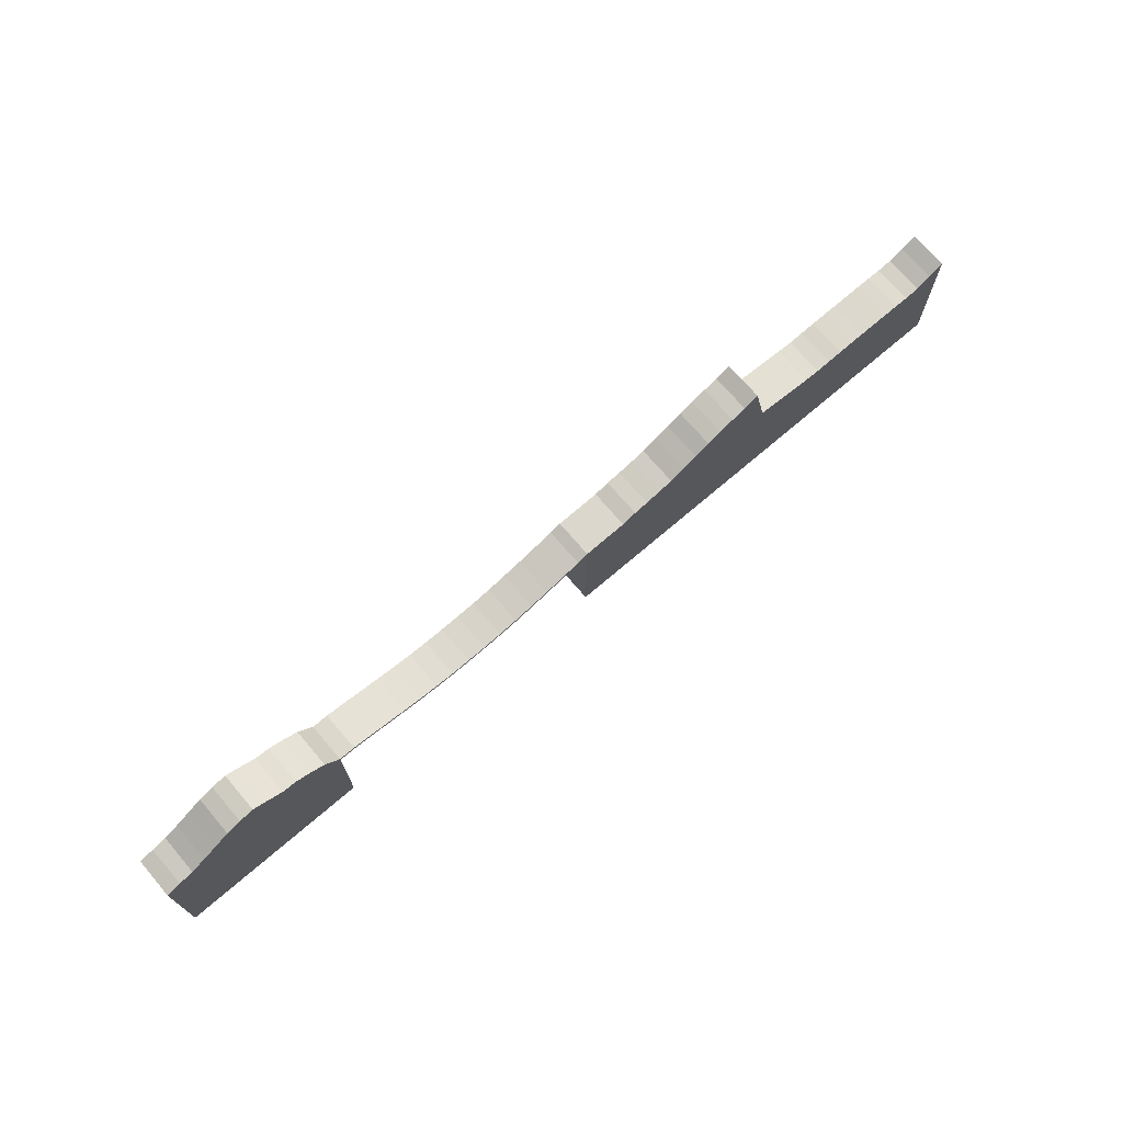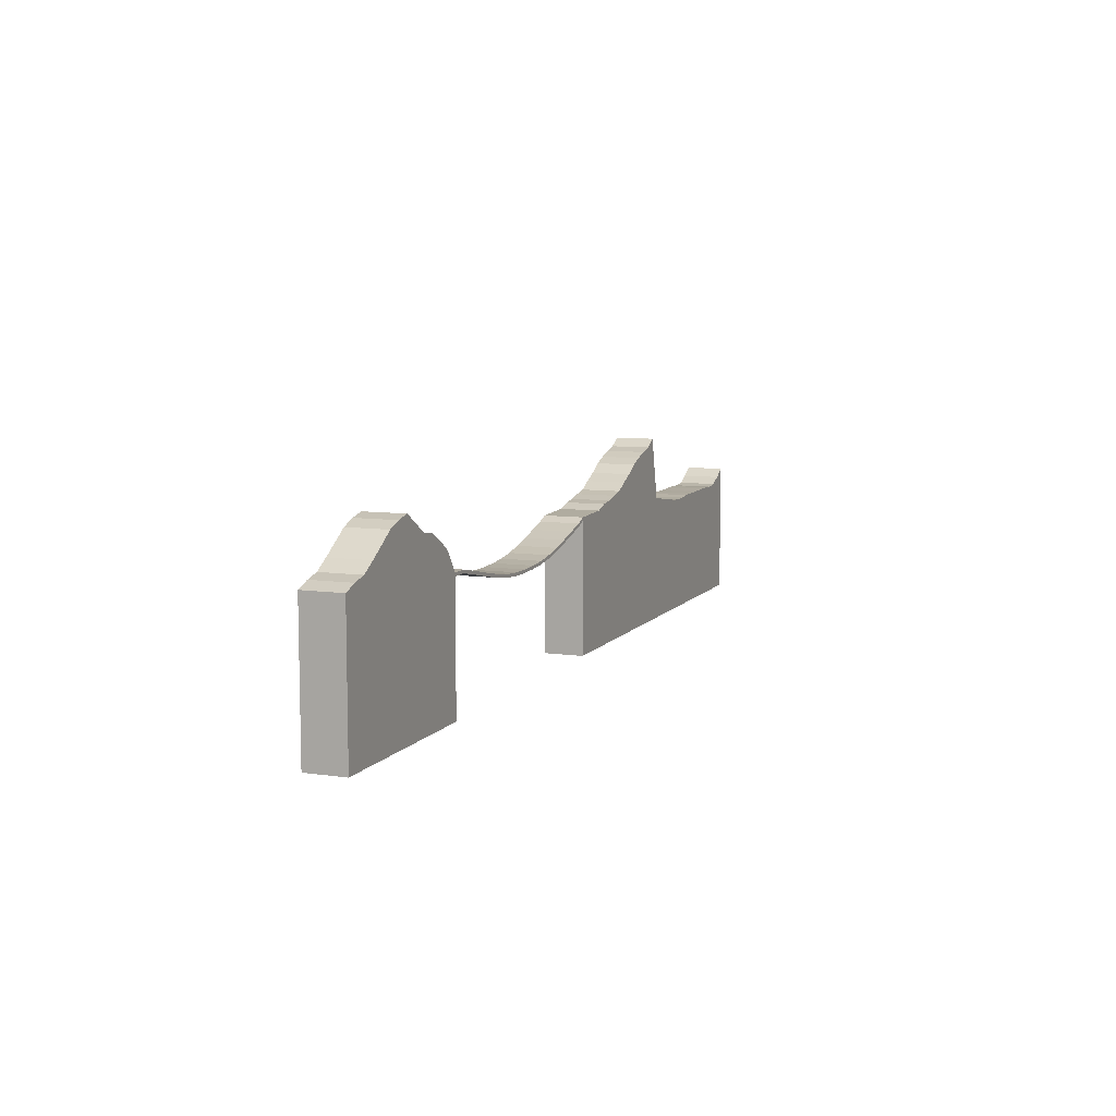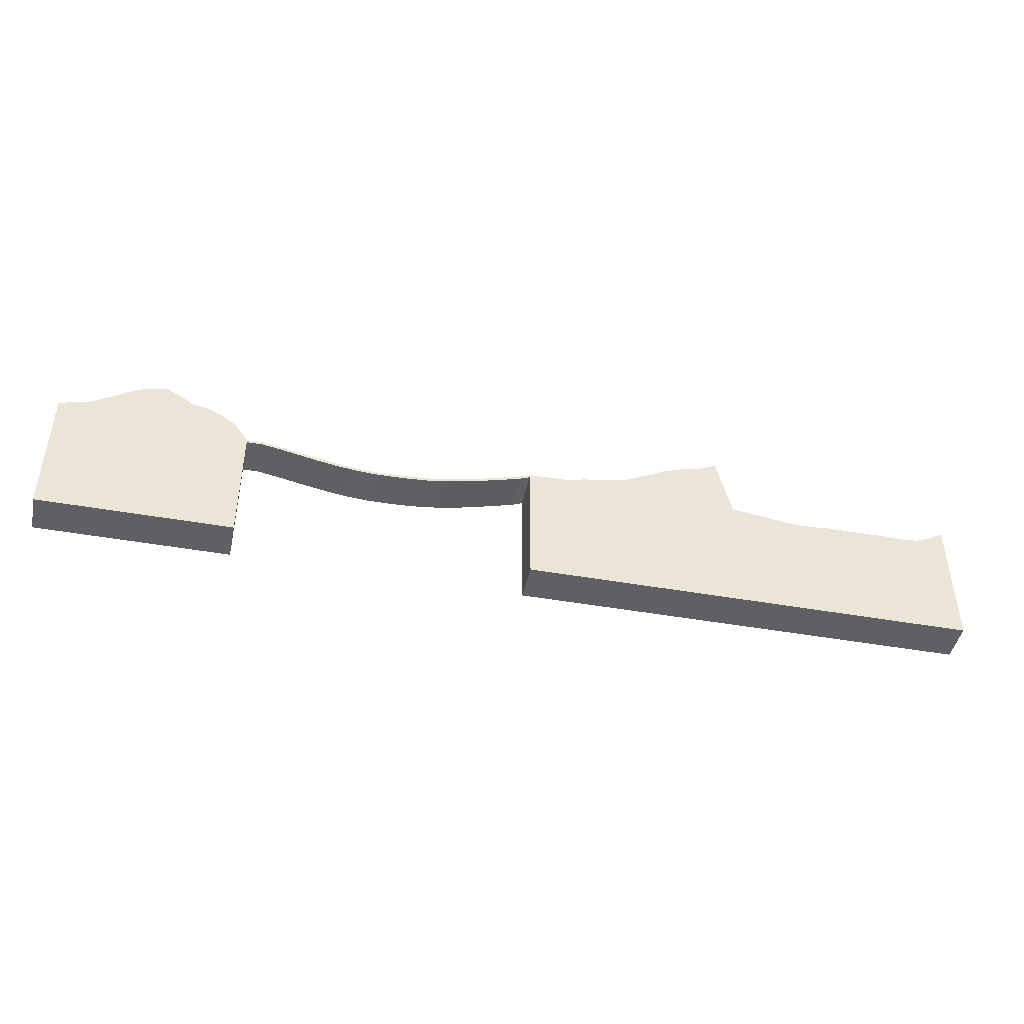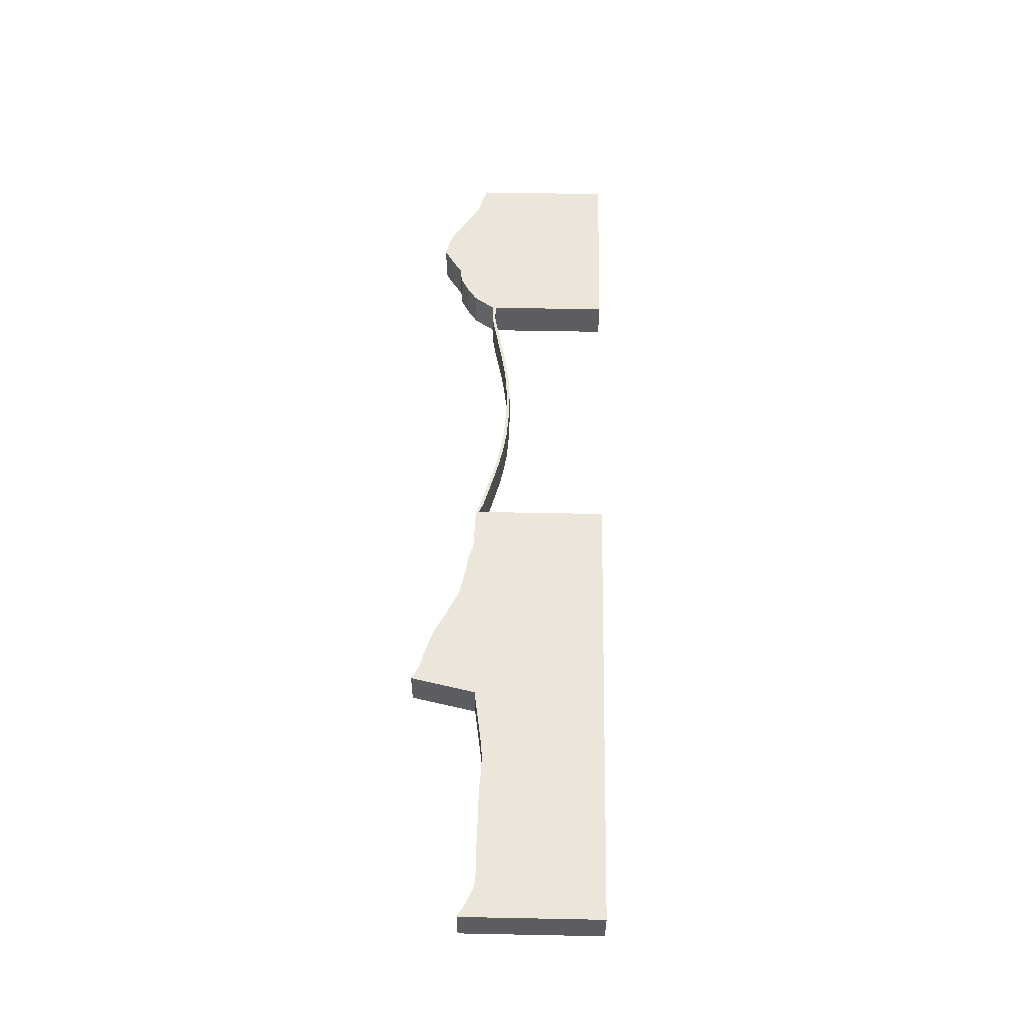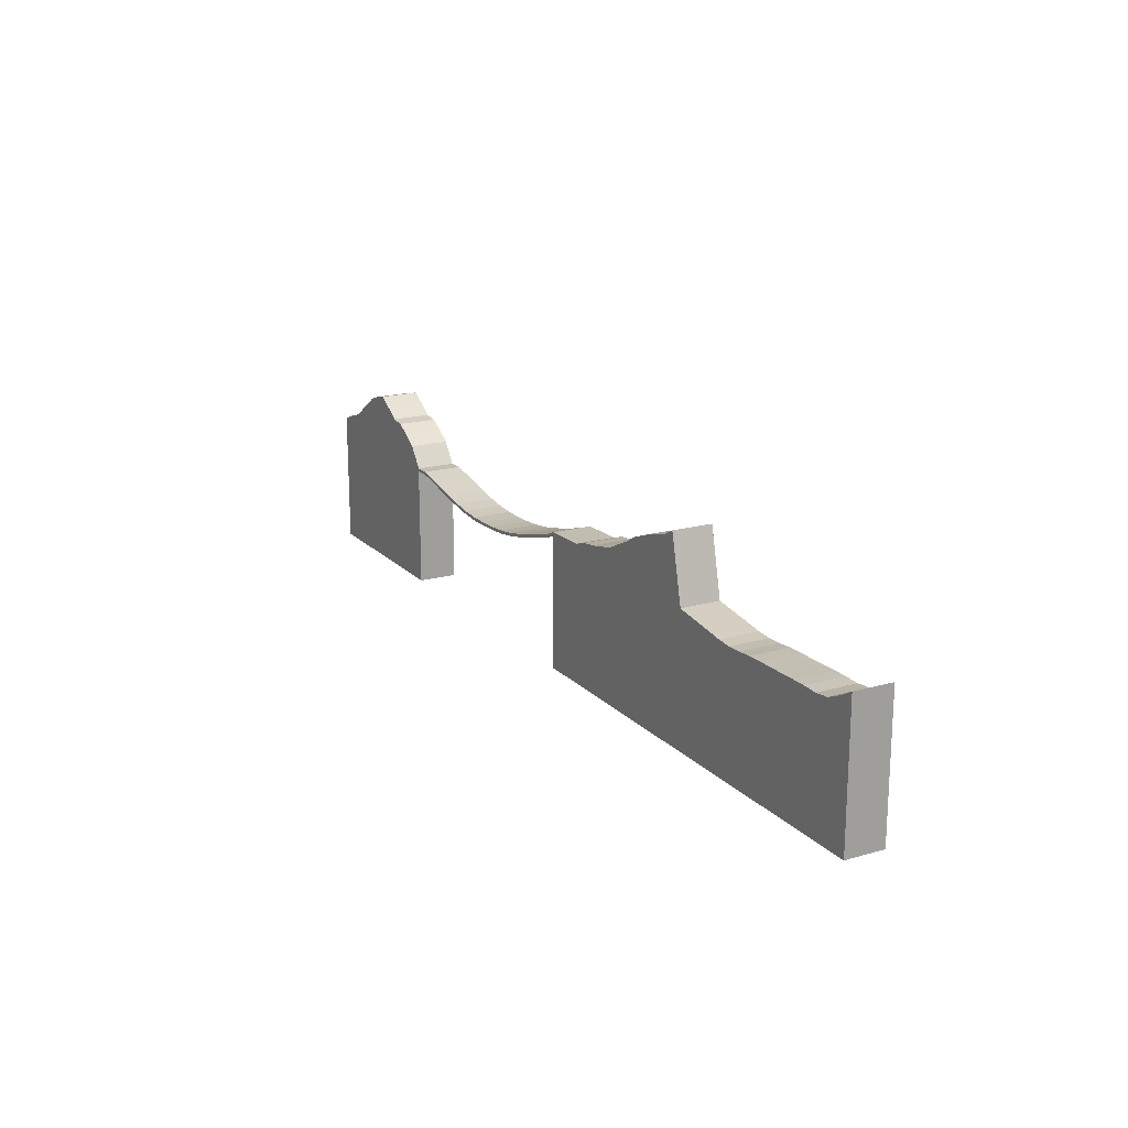
<metadata>
{"format":"obj","ext":"obj","renderer":"f3d","projection":"perspective","resolution":1024,"background":"white","views":[{"elev":71.7,"azim":139.4,"up":"+Y"},{"elev":8.5,"azim":111.4,"up":"+Y"},{"elev":-44.7,"azim":168.3,"up":"+Y"},{"elev":54.3,"azim":-88.8,"up":"+Z"},{"elev":18.3,"azim":-119.0,"up":"+Y"}]}
</metadata>
<code>
g default
v 12 -3 -0.5
v -12 -3 -0.5
v 12 0.4971 -0.5
v -12 0.4971 -0.4999
v 12 0.4971 0.5
v -12 0.4971 0.4999
v 12 -3 0.5
v -12 -3 0.5
v -6 -3 -0.5
v -6 0.2785 -0.5
v -6 0.2785 0.5
v -6 -3 0.5
v -3 -3 -0.5
v -3 0.7864 -0.5
v -3 0.7864 0.5
v -3 -3 0.5
v 9 -3 -0.5
v 9 1.443 -0.5
v 9 1.443 0.5
v 9 -3 0.5
v -9 -3 -0.5
v -9 0.08299 -0.5
v -9 0.08299 0.5
v -9 -3 0.5
v -7.5 -3 -0.5
v -4.5 1.497 -0.5
v 7.5 0.6941 -0.5
v -7.5 0.06452 -0.5
v -4.5 1.497 0.5
v 7.5 0.6941 0.5
v -7.5 0.06452 0.5
v -4.5 -3 0.5
v 7.5 -3 0.5
v -7.5 -3 0.5
v -4.5 -3 -0.5
v 7.5 -3 -0.5
v -1.5 -3 -0.5
v -1.5 0.4611 -0.5
v -1.5 0.4611 0.5
v -1.5 -3 0.5
v 10.5 -3 -0.5
v 10.5 1.193 -0.5
v 10.5 1.193 0.5
v 10.5 -3 0.5
v -10.5 -3 -0.5
v -10.5 0.09368 -0.5
v -10.5 0.09368 0.5
v -10.5 -3 0.5
v -8.25 -3 -0.5
v -8.25 0.04591 -0.5
v -3.75 1.146 -0.5
v -3.75 -3 -0.5
v 8.25 1.143 -0.5
v 8.25 -3 -0.5
v -8.25 0.04591 0.5
v -3.75 1.146 0.5
v 8.25 1.143 0.5
v -8.25 -3 0.5
v -3.75 -3 0.5
v 8.25 -3 0.5
v -2.25 -3 -0.5
v -2.25 0.6283 -0.5
v -5.25 -3 -0.5
v -5.25 1.713 -0.5
v -2.25 0.6283 0.5
v -5.25 1.713 0.5
v -2.25 -3 0.5
v -5.25 -3 0.5
v 9.75 -3 -0.5
v 9.75 1.581 -0.5
v 9.75 1.581 0.5
v 9.75 -3 0.5
v -11.25 -3 -0.5
v -11.25 0.1189 -0.5
v -9.75 0.08648 -0.5
v -9.75 -3 -0.5
v -6.75 0.1715 -0.5
v -6.75 -3 -0.5
v -0.75 0.4392 -0.5
v -0.75 -3 -0.5
v 11.25 0.7255 -0.5
v 11.25 -3 -0.5
v -11.25 0.1189 0.5
v -9.75 0.08648 0.5
v -6.75 0.1715 0.5
v -0.75 0.4392 0.5
v 11.25 0.7255 0.5
v -11.25 -3 0.5
v -9.75 -3 0.5
v -6.75 -3 0.5
v -0.75 -3 0.5
v 11.25 -3 0.5
v -7.875 -3 -0.5
v -4.125 1.358 -0.5
v 7.875 0.9495 -0.5
v -7.875 0.0348 -0.5
v -4.125 1.358 0.5
v 7.875 0.9495 0.5
v -7.875 0.0348 0.5
v -4.125 -3 0.5
v 7.875 -3 0.5
v -7.875 -3 0.5
v -4.125 -3 -0.5
v 7.875 -3 -0.5
v -1.875 -3 -0.5
v -4.875 1.62 -0.5
v -1.875 0.581 -0.5
v -4.875 1.62 0.5
v -1.875 0.581 0.5
v -4.875 -3 0.5
v -1.875 -3 0.5
v -4.875 -3 -0.5
v 10.13 -3 -0.5
v 7.125 0.165 -0.5
v 10.13 1.443 -0.5
v 7.125 0.165 0.5
v 10.13 1.443 0.5
v 7.125 -3 0.5
v 10.13 -3 0.5
v 7.125 -3 -0.5
v -10.88 0.07845 -0.5
v -10.13 0.09379 -0.5
v -7.125 -3 -0.5
v -1.125 -3 -0.5
v 10.88 -3 -0.5
v -10.88 0.07845 0.5
v -10.13 0.09379 0.5
v -7.125 0.118 -0.5
v -1.125 0.4501 -0.5
v 10.88 0.9514 -0.5
v -10.88 -3 0.5
v -10.13 -3 0.5
v -7.125 0.118 0.5
v -1.125 0.4501 0.5
v 10.88 0.9514 0.5
v -10.88 -3 -0.5
v -10.13 -3 -0.5
v -7.125 -3 0.5
v -1.125 -3 0.5
v 10.88 -3 0.5
v -8.625 -3 -0.5
v -8.625 0.07559 -0.5
v -3.375 0.9709 -0.5
v -3.375 -3 -0.5
v 8.625 1.193 -0.5
v 8.625 -3 -0.5
v -8.625 0.07559 0.5
v -3.375 0.9709 0.5
v 8.625 1.193 0.5
v -8.625 -3 0.5
v -3.375 -3 0.5
v 8.625 -3 0.5
v -2.625 -3 -0.5
v -2.625 0.7119 -0.5
v -5.625 -3 -0.5
v -5.625 1.91 -0.5
v -2.625 0.7119 0.5
v -5.625 1.91 0.5
v -2.625 -3 0.5
v -5.625 -3 0.5
v 9.375 -3 -0.5
v 9.375 1.665 -0.5
v 9.375 1.665 0.5
v 9.375 -3 0.5
v -11.63 -3 -0.5
v -11.63 0.2856 -0.5
v -9.375 0.08288 -0.5
v -9.375 -3 -0.5
v -6.375 0.225 -0.5
v -6.375 -3 -0.5
v -0.375 0.4282 -0.5
v -0.375 -3 -0.5
v 11.63 0.6325 -0.5
v 11.63 -3 -0.5
v -11.63 0.2856 0.5
v -9.375 0.08288 0.5
v -6.375 0.225 0.5
v -0.375 0.4282 0.5
v 11.63 0.6325 0.5
v -11.63 -3 0.5
v -9.375 -3 0.5
v -6.375 -3 0.5
v -0.375 -3 0.5
v 11.63 -3 0.5
v -0.375 0.3274 -0.5
v -0.375 0.3349 0.5
v 7.125 0.08356 -0.5
v -0.375 0.3468 -0.5
v 7.125 0.165 -0.5
v -0.375 0.4282 -0.5
v 7.125 0.165 0.5
v -0.375 0.4282 0.5
v 7.125 0.08356 0.5
v -0.375 0.3468 0.5
v 3.31 -0.3984 -0.5
v 3.313 -0.3169 -0.5
v 3.313 -0.3169 0.5
v 3.31 -0.3984 0.5
v 5.255 -0.2064 -0.5
v 5.258 -0.125 -0.5
v 5.258 -0.125 0.5
v 5.255 -0.2064 0.5
v 1.365 -0.1709 -0.5
v 1.368 -0.08942 -0.5
v 1.368 -0.08942 0.5
v 1.365 -0.1709 0.5
v 2.337 -0.3443 -0.5
v 4.285 -0.2802 -0.5
v 2.34 -0.2629 -0.5
v 4.285 -0.2802 0.5
v 2.34 -0.2629 0.5
v 4.282 -0.3616 0.5
v 2.337 -0.3443 0.5
v 4.282 -0.3616 -0.5
v 6.227 -0.001854 -0.5
v 6.23 0.07957 -0.5
v 6.23 0.07957 0.5
v 6.227 -0.001854 0.5
v 0.3922 0.09057 -0.5
v 0.3952 0.172 -0.5
v 0.3952 0.172 0.5
v 0.3922 0.09057 0.5
v 4.768 -0.2952 -0.5
v 4.771 -0.2138 -0.5
v 4.771 -0.2138 0.5
v 4.768 -0.2952 0.5
v 0.8785 -0.04645 -0.5
v 1.854 -0.1913 -0.5
v 5.744 -0.02347 -0.5
v 0.8814 0.03498 -0.5
v 1.854 -0.1913 0.5
v 5.744 -0.02347 0.5
v 0.8814 0.03498 0.5
v 1.851 -0.2727 0.5
v 5.741 -0.1049 0.5
v 0.8785 -0.04645 0.5
v 1.851 -0.2727 -0.5
v 5.741 -0.1049 -0.5
v 2.823 -0.3806 -0.5
v 3.799 -0.3162 -0.5
v 2.826 -0.2992 -0.5
v 3.799 -0.3162 0.5
v 2.826 -0.2992 0.5
v 3.796 -0.3976 0.5
v 2.823 -0.3806 0.5
v 3.796 -0.3976 -0.5
v 6.713 0.09154 -0.5
v 6.716 0.173 -0.5
v 6.716 0.173 0.5
v 6.713 0.09154 0.5
v -0.09404 0.2292 -0.5
v -0.09107 0.3106 -0.5
v -0.09107 0.3106 0.5
v -0.09404 0.2292 0.5
g initialShadingGroup pCube8
f 96 93 49 50
f 103 94 51 52
f 104 95 53 54
f 99 96 50 55
f 94 97 56 51
f 95 98 57 53
f 102 99 55 58
f 97 100 59 56
f 98 101 60 57
f 93 102 58 49
f 100 103 52 59
f 101 104 54 60
f 107 105 61 62
f 112 106 26 35
f 109 107 62 65
f 106 108 29 26
f 111 109 65 67
f 108 110 32 29
f 105 111 67 61
f 110 112 35 32
f 115 113 69 70
f 120 114 27 36
f 117 115 70 71
f 114 116 30 27
f 119 117 71 72
f 116 118 33 30
f 113 119 72 69
f 118 120 36 33
f 136 121 46 45
f 137 122 75 76
f 128 123 25 28
f 129 124 37 38
f 130 125 41 42
f 121 126 47 46
f 122 127 84 75
f 133 128 28 31
f 134 129 38 39
f 135 130 42 43
f 126 131 48 47
f 127 132 89 84
f 138 133 31 34
f 139 134 39 40
f 140 135 43 44
f 131 136 45 48
f 132 137 76 89
f 123 138 34 25
f 124 139 40 37
f 125 140 44 41
f 142 141 21 22
f 142 50 49 141
f 96 28 25 93
f 144 143 14 13
f 144 52 51 143
f 103 35 26 94
f 146 145 18 17
f 146 54 53 145
f 104 36 27 95
f 147 142 22 23
f 147 55 50 142
f 99 31 28 96
f 143 148 15 14
f 143 51 56 148
f 94 26 29 97
f 145 149 19 18
f 145 53 57 149
f 95 27 30 98
f 150 147 23 24
f 150 58 55 147
f 102 34 31 99
f 148 151 16 15
f 148 56 59 151
f 97 29 32 100
f 149 152 20 19
f 149 57 60 152
f 98 30 33 101
f 141 150 24 21
f 141 49 58 150
f 93 25 34 102
f 151 144 13 16
f 151 59 52 144
f 100 32 35 103
f 152 146 17 20
f 152 60 54 146
f 101 33 36 104
f 154 153 13 14
f 154 62 61 153
f 107 38 37 105
f 112 63 64 106
f 156 155 9 10
f 156 64 63 155
f 157 154 14 15
f 157 65 62 154
f 109 39 38 107
f 106 64 66 108
f 158 156 10 11
f 158 66 64 156
f 159 157 15 16
f 159 67 65 157
f 111 40 39 109
f 108 66 68 110
f 160 158 11 12
f 160 68 66 158
f 153 159 16 13
f 153 61 67 159
f 105 37 40 111
f 110 68 63 112
f 155 160 12 9
f 155 63 68 160
f 162 161 17 18
f 162 70 69 161
f 115 42 41 113
f 163 162 18 19
f 163 71 70 162
f 117 43 42 115
f 164 163 19 20
f 164 72 71 163
f 119 44 43 117
f 161 164 20 17
f 161 69 72 164
f 113 41 44 119
f 136 73 74 121
f 166 165 2 4
f 166 74 73 165
f 168 167 22 21
f 168 76 75 167
f 137 45 46 122
f 128 77 78 123
f 170 169 10 9
f 170 78 77 169
f 129 79 80 124
f 172 80 79 171 185
f 130 81 82 125
f 174 173 3 1
f 174 82 81 173
f 121 74 83 126
f 175 166 4 6
f 175 83 74 166
f 167 176 23 22
f 167 75 84 176
f 122 46 47 127
f 133 85 77 128
f 169 177 11 10
f 169 77 85 177
f 134 86 79 129
f 171 79 86 178
f 135 87 81 130
f 173 179 5 3
f 173 81 87 179
f 126 83 88 131
f 180 175 6 8
f 180 88 83 175
f 176 181 24 23
f 176 84 89 181
f 127 47 48 132
f 138 90 85 133
f 177 182 12 11
f 177 85 90 182
f 139 91 86 134
f 178 86 91 183 186
f 140 92 87 135
f 179 184 7 5
f 179 87 92 184
f 131 88 73 136
f 165 180 8 2
f 165 73 88 180
f 181 168 21 24
f 181 89 76 168
f 132 48 45 137
f 123 78 90 138
f 182 170 9 12
f 182 90 78 170
f 124 80 91 139
f 183 91 80 172
f 125 82 92 140
f 184 174 1 7
f 184 92 82 174
f 2 8 6 4
f 3 5 7 1
f 172 185 186 183
f 114 120 118 116
f 186 185 171 178
f 224 223 214 208
f 225 224 208 210
f 226 225 210 212
f 223 226 212 214
f 227 219 220 230
f 228 209 207 237
f 229 216 215 238
f 230 220 221 233
f 231 211 209 228
f 232 217 216 229
f 233 221 222 236
f 234 213 211 231
f 235 218 217 232
f 236 222 219 227
f 237 207 213 234
f 238 215 218 235
f 239 207 209 241
f 228 237 203 204
f 240 208 214 246
f 224 200 199 223
f 241 209 211 243
f 231 228 204 205
f 242 210 208 240
f 225 201 200 224
f 243 211 213 245
f 234 231 205 206
f 244 212 210 242
f 226 202 201 225
f 245 213 207 239
f 237 234 206 203
f 246 214 212 244
f 223 199 202 226
f 247 215 216 248
f 229 238 199 200
f 240 246 195 196
f 248 216 217 249
f 232 229 200 201
f 242 240 196 197
f 249 217 218 250
f 235 232 201 202
f 244 242 197 198
f 250 218 215 247
f 238 235 202 199
f 246 244 198 195
f 252 251 188 190
f 252 220 219 251
f 227 230 204 203
f 239 241 196 195
f 247 248 189 187
f 253 252 190 192
f 253 221 220 252
f 230 233 205 204
f 241 243 197 196
f 248 249 191 189
f 254 253 192 194
f 254 222 221 253
f 233 236 206 205
f 243 245 198 197
f 249 250 193 191
f 251 254 194 188
f 251 219 222 254
f 236 227 203 206
f 245 239 195 198
f 250 247 187 193
f 188 194 192 190
f 191 193 187 189

</code>
